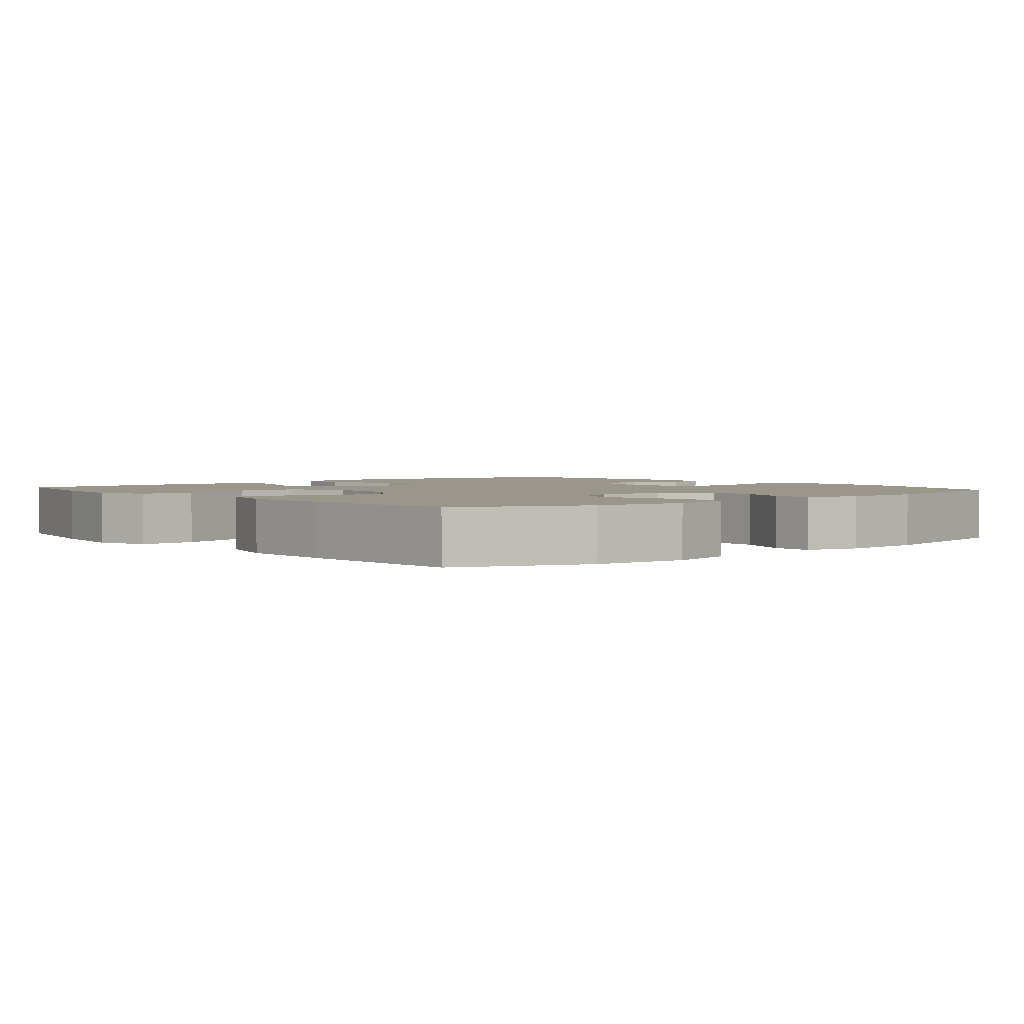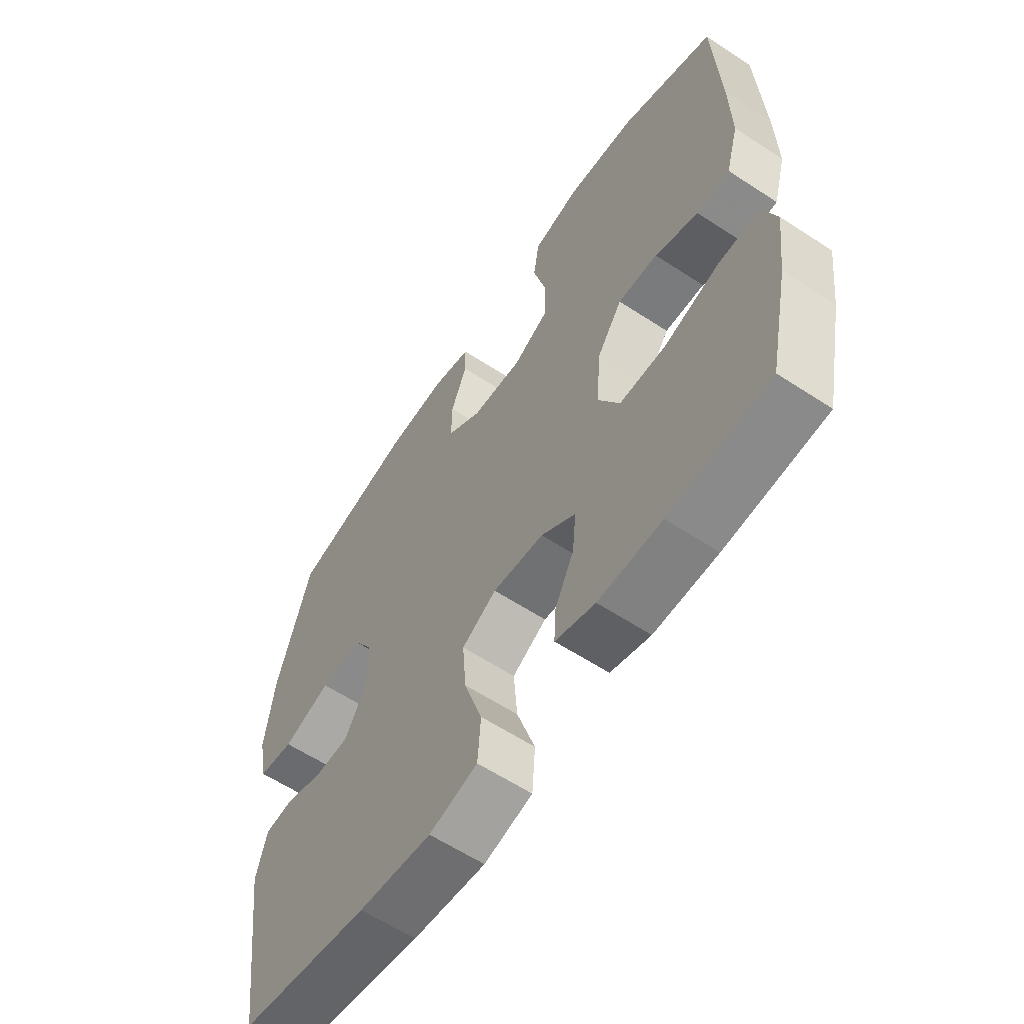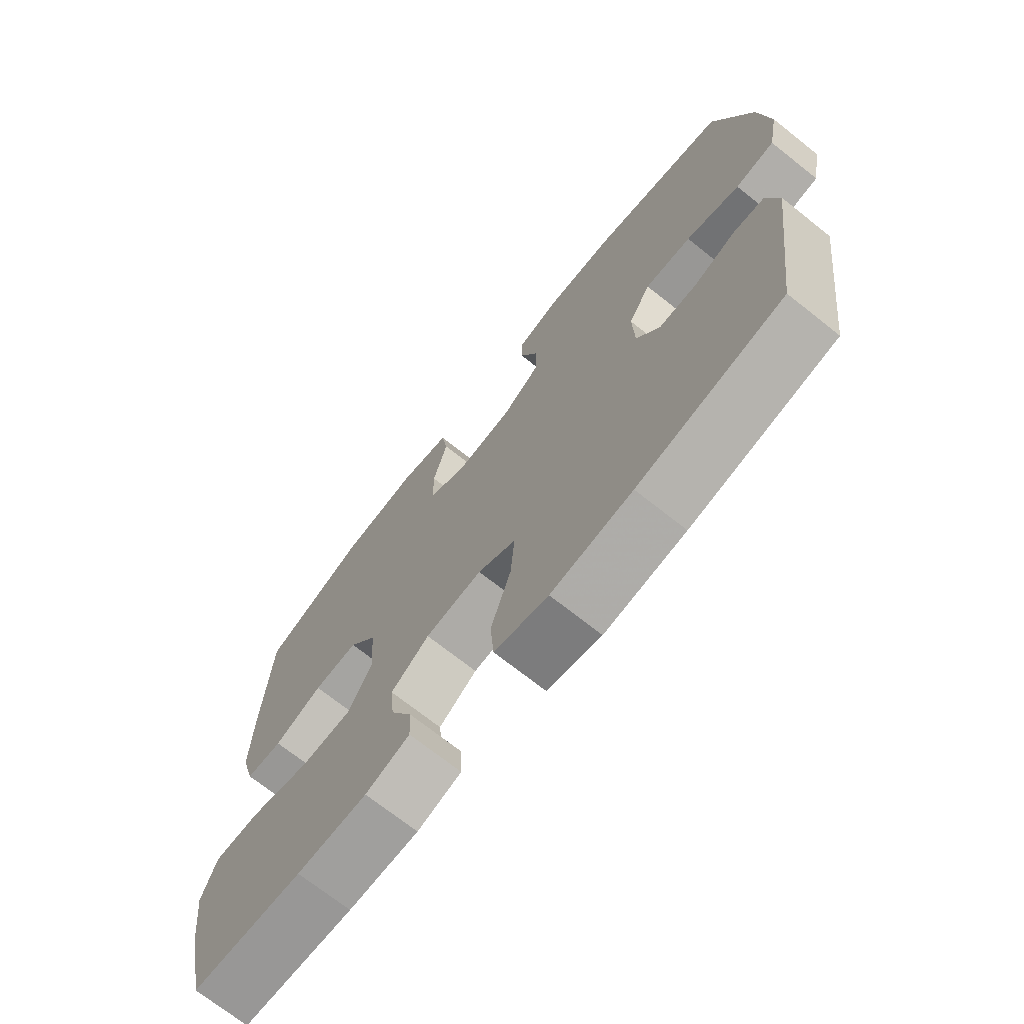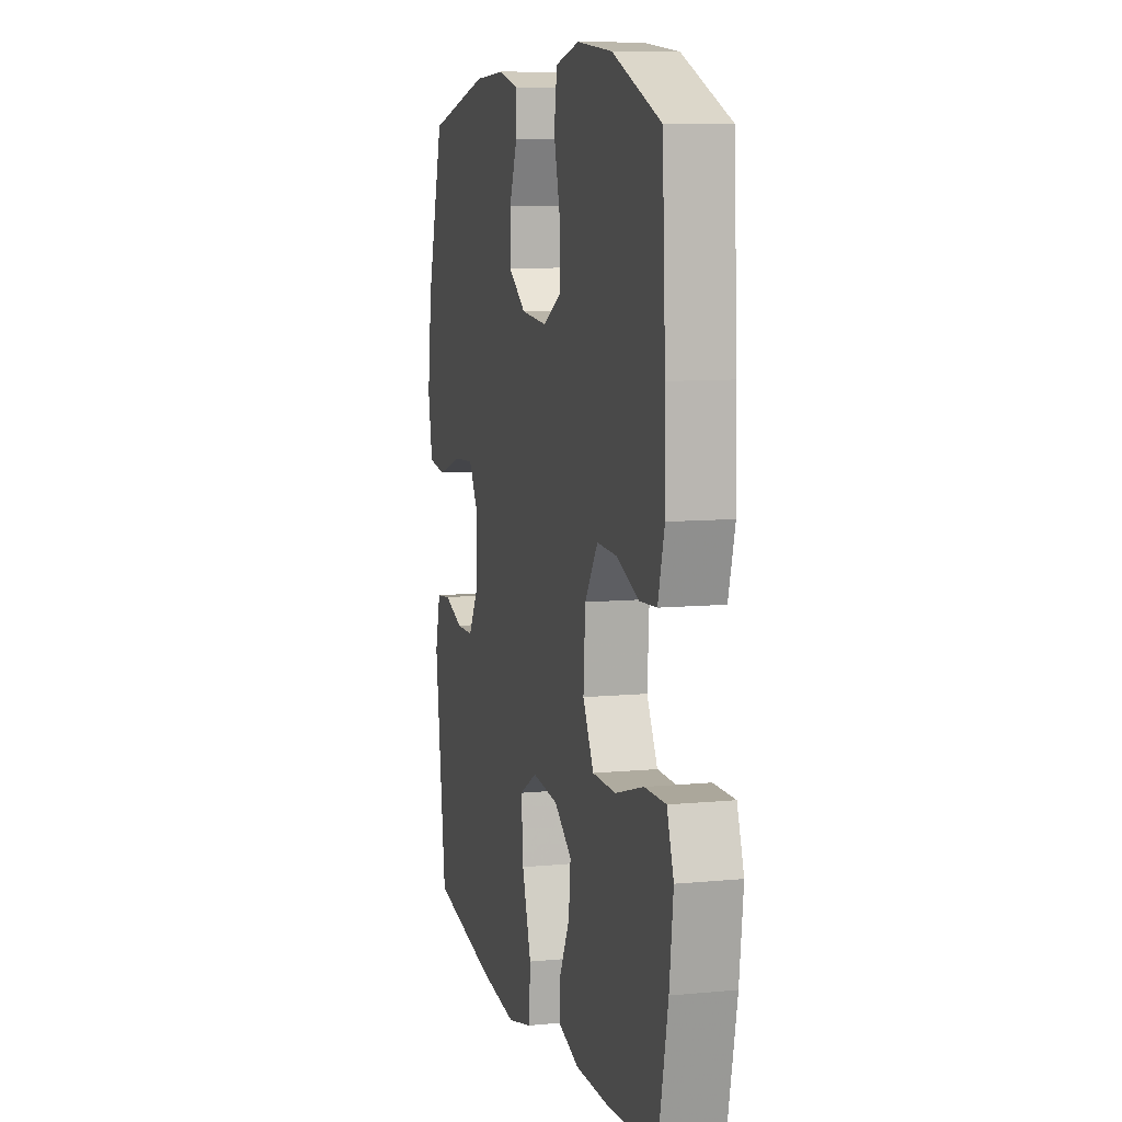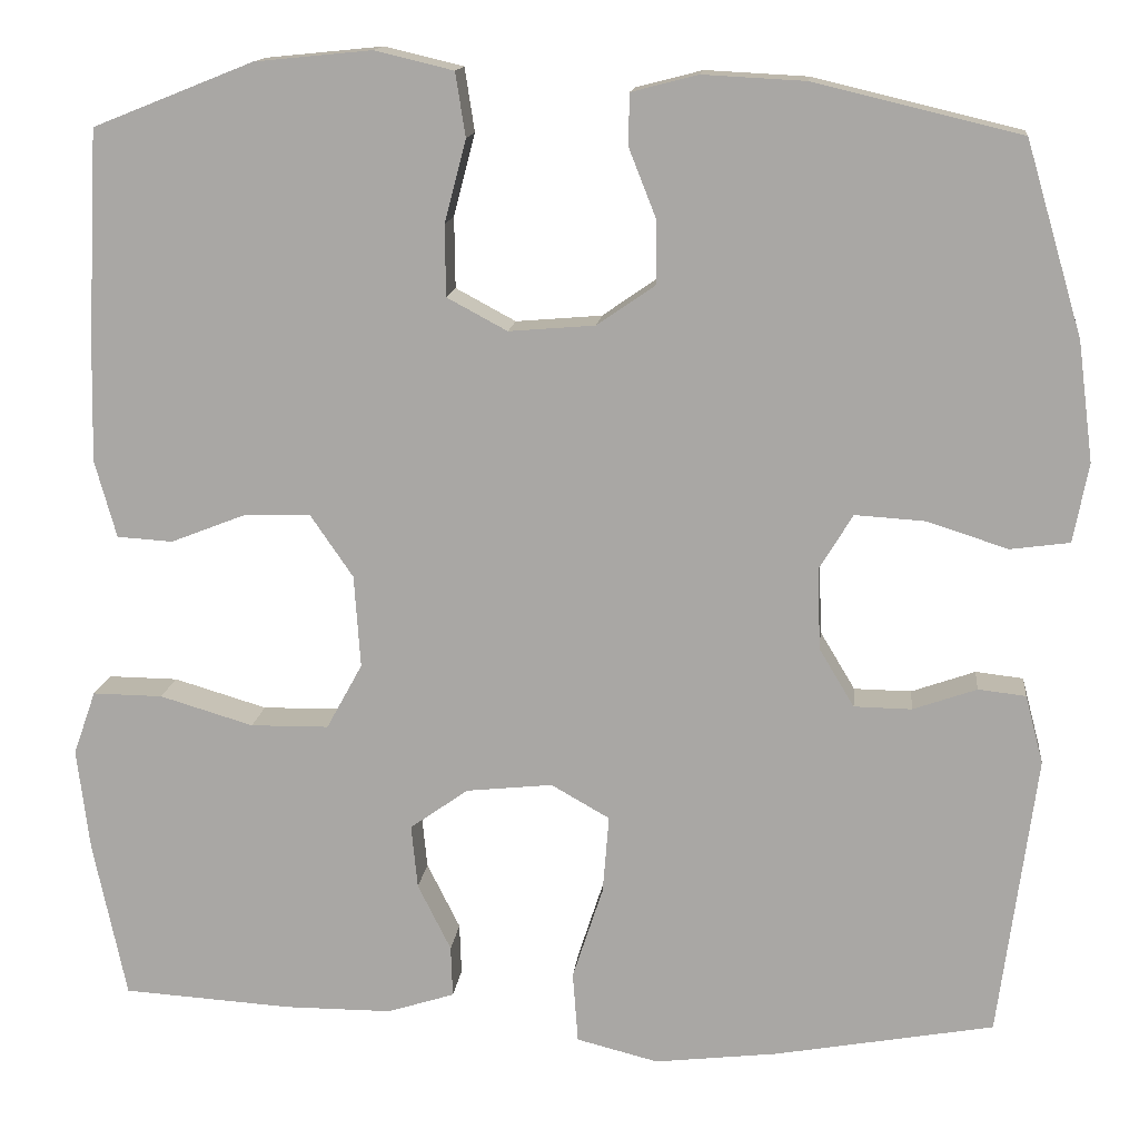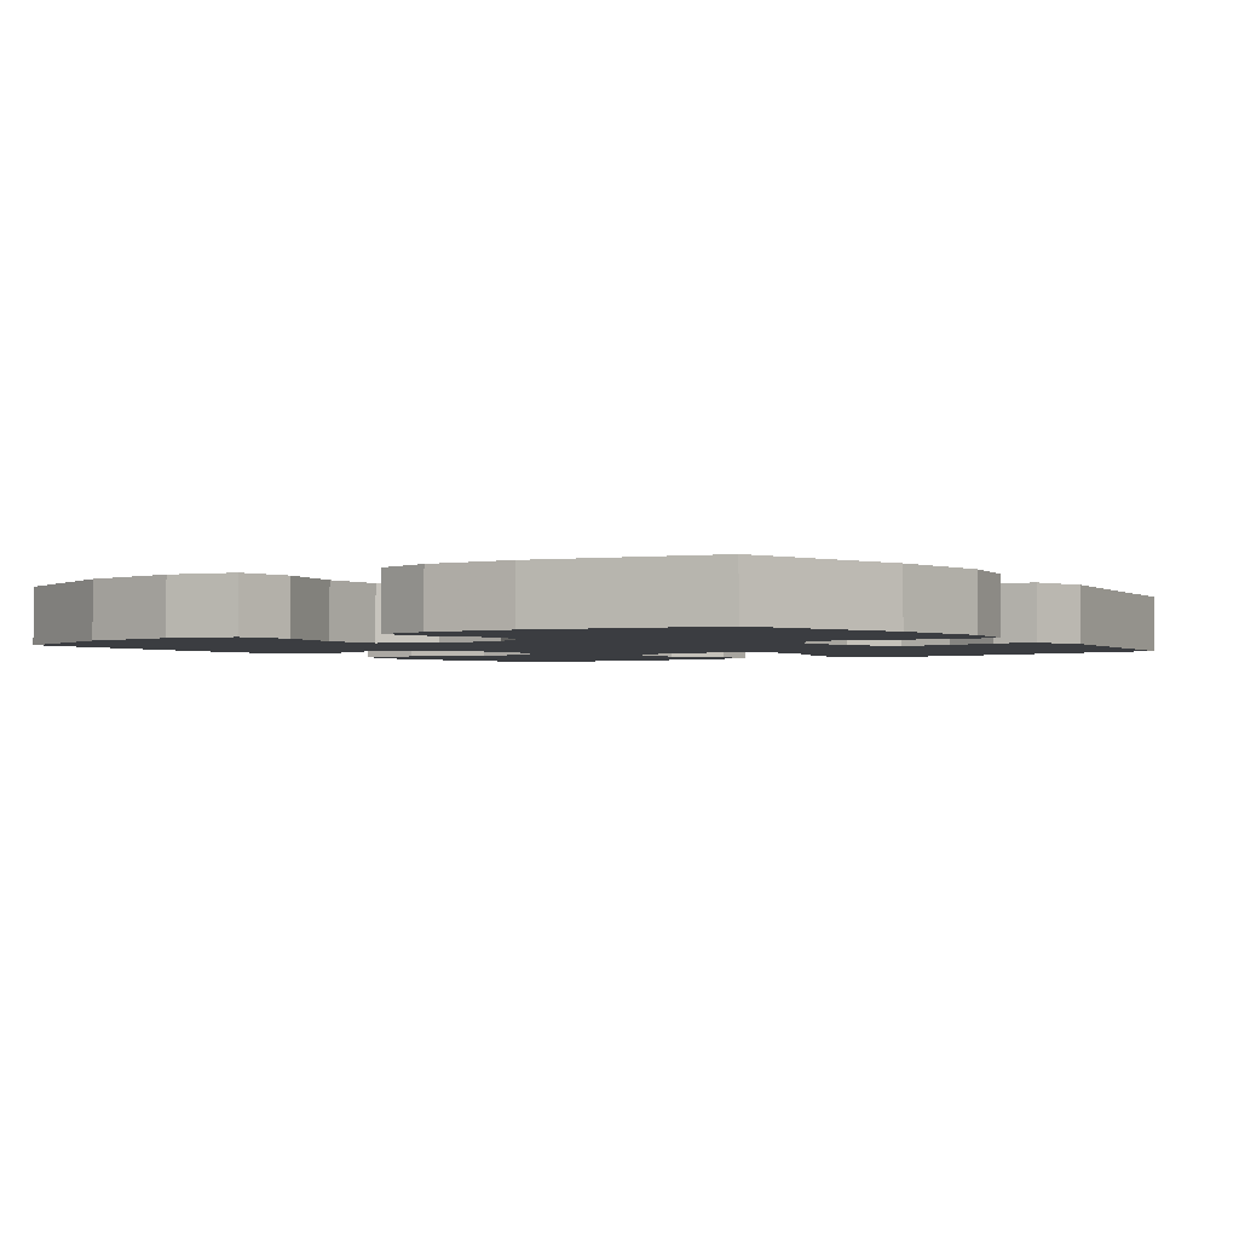
<metadata>
{"format":"obj","ext":"obj","renderer":"f3d","projection":"perspective","resolution":1024,"background":"white","views":[{"elev":2.4,"azim":-39.9,"up":"+Y"},{"elev":-60.4,"azim":-123.9,"up":"+Z"},{"elev":-71.4,"azim":51.6,"up":"+Z"},{"elev":8.9,"azim":-104.4,"up":"+Z"},{"elev":14.0,"azim":6.1,"up":"+Z"},{"elev":-2.4,"azim":35.2,"up":"+Y"}]}
</metadata>
<code>
v -0.5 0.07 0.5
v -0.322 0.07 0.571
v -0.192 0.07 0.584
v -0.104 0.07 0.563
v -0.093 0.07 0.492
v -0.117 0.07 0.4
v -0.116 0.07 0.321
v -0.049 0.07 0.285
v 0.047 0.07 0.293
v 0.112 0.07 0.338
v 0.111 0.07 0.409
v 0.081 0.07 0.485
v 0.082 0.07 0.542
v 0.156 0.07 0.561
v 0.27 0.07 0.555
v 0.5 0.07 0.5
v 0.563 0.07 0.286
v 0.58 0.07 0.153
v 0.563 0.07 0.065
v 0.497 0.07 0.056
v 0.407 0.07 0.085
v 0.329 0.07 0.09
v 0.292 0.07 0.029
v 0.295 0.07 -0.062
v 0.334 0.07 -0.127
v 0.398 0.07 -0.128
v 0.469 0.07 -0.103
v 0.522 0.07 -0.109
v 0.542 0.07 -0.185
v 0.5 0.07 -0.5
v 0.256 0.07 -0.544
v 0.119 0.07 -0.56
v 0.028 0.07 -0.537
v 0.022 0.07 -0.458
v 0.056 0.07 -0.354
v 0.063 0.07 -0.267
v -0.002 0.07 -0.23
v -0.098 0.07 -0.24
v -0.163 0.07 -0.286
v -0.156 0.07 -0.357
v -0.119 0.07 -0.431
v -0.117 0.07 -0.488
v -0.192 0.07 -0.512
v -0.311 0.07 -0.512
v -0.5 0.07 -0.5
v -0.537 0.07 -0.324
v -0.551 0.07 -0.21
v -0.526 0.07 -0.139
v -0.448 0.07 -0.14
v -0.344 0.07 -0.171
v -0.257 0.07 -0.17
v -0.217 0.07 -0.097
v -0.224 0.07 0.006
v -0.272 0.07 0.076
v -0.347 0.07 0.073
v -0.429 0.07 0.041
v -0.491 0.07 0.045
v -0.515 0.07 0.131
v -0.512 0.07 0.263
v -0.5 0 0.5
v -0.322 0 0.571
v -0.192 0 0.584
v -0.104 0 0.563
v -0.093 0 0.492
v -0.117 0 0.4
v -0.116 0 0.321
v -0.049 0 0.285
v 0.047 0 0.293
v 0.112 0 0.338
v 0.111 0 0.409
v 0.081 0 0.485
v 0.082 0 0.542
v 0.156 0 0.561
v 0.27 0 0.555
v 0.5 0 0.5
v 0.563 0 0.286
v 0.58 0 0.153
v 0.563 0 0.065
v 0.497 0 0.056
v 0.407 0 0.085
v 0.329 0 0.09
v 0.292 0 0.029
v 0.295 0 -0.062
v 0.334 0 -0.127
v 0.398 0 -0.128
v 0.469 0 -0.103
v 0.522 0 -0.109
v 0.542 0 -0.185
v 0.5 0 -0.5
v 0.256 0 -0.544
v 0.119 0 -0.56
v 0.028 0 -0.537
v 0.022 0 -0.458
v 0.056 0 -0.354
v 0.063 0 -0.267
v -0.002 0 -0.23
v -0.098 0 -0.24
v -0.163 0 -0.286
v -0.156 0 -0.357
v -0.119 0 -0.431
v -0.117 0 -0.488
v -0.192 0 -0.512
v -0.311 0 -0.512
v -0.5 0 -0.5
v -0.537 0 -0.324
v -0.551 0 -0.21
v -0.526 0 -0.139
v -0.448 0 -0.14
v -0.344 0 -0.171
v -0.257 0 -0.17
v -0.217 0 -0.097
v -0.224 0 0.006
v -0.272 0 0.076
v -0.347 0 0.073
v -0.429 0 0.041
v -0.491 0 0.045
v -0.515 0 0.131
v -0.512 0 0.263
f 4 5 6
f 3 4 6
f 2 3 6
f 1 2 6
f 59 1 6
f 58 59 6
f 57 58 6
f 56 57 6
f 55 56 6
f 54 55 6 7
f 53 54 7 8
f 52 53 8 9
f 51 52 9 10
f 48 49 50
f 47 48 50
f 46 47 50
f 45 46 50
f 44 45 50
f 43 44 50
f 42 43 50
f 41 42 50
f 40 41 50
f 39 40 50 51
f 38 39 51 10
f 33 34 35
f 32 33 35
f 31 32 35
f 30 31 35
f 29 30 35
f 28 29 35
f 27 28 35
f 26 27 35
f 25 26 35 36
f 24 25 36 37
f 19 20 21
f 18 19 21
f 17 18 21
f 16 17 21
f 15 16 21
f 14 15 21
f 13 14 21
f 12 13 21
f 11 12 21
f 10 11 21 22
f 37 38 10
f 24 37 10
f 23 24 10
f 10 22 23
f 65 64 63
f 65 63 62
f 65 62 61
f 65 61 60
f 65 60 118
f 65 118 117
f 65 117 116
f 65 116 115
f 65 115 114
f 66 65 114 113
f 67 66 113 112
f 68 67 112 111
f 69 68 111 110
f 109 108 107
f 109 107 106
f 109 106 105
f 109 105 104
f 109 104 103
f 109 103 102
f 109 102 101
f 109 101 100
f 109 100 99
f 110 109 99 98
f 69 110 98 97
f 94 93 92
f 94 92 91
f 94 91 90
f 94 90 89
f 94 89 88
f 94 88 87
f 94 87 86
f 94 86 85
f 95 94 85 84
f 96 95 84 83
f 80 79 78
f 80 78 77
f 80 77 76
f 80 76 75
f 80 75 74
f 80 74 73
f 80 73 72
f 80 72 71
f 80 71 70
f 81 80 70 69
f 69 97 96
f 69 96 83
f 69 83 82
f 82 81 69
f 1 60 61 2
f 2 61 62 3
f 3 62 63 4
f 4 63 64 5
f 5 64 65 6
f 6 65 66 7
f 7 66 67 8
f 8 67 68 9
f 9 68 69 10
f 10 69 70 11
f 11 70 71 12
f 12 71 72 13
f 13 72 73 14
f 14 73 74 15
f 15 74 75 16
f 16 75 76 17
f 17 76 77 18
f 18 77 78 19
f 19 78 79 20
f 20 79 80 21
f 21 80 81 22
f 22 81 82 23
f 23 82 83 24
f 24 83 84 25
f 25 84 85 26
f 26 85 86 27
f 27 86 87 28
f 28 87 88 29
f 29 88 89 30
f 30 89 90 31
f 31 90 91 32
f 32 91 92 33
f 33 92 93 34
f 34 93 94 35
f 35 94 95 36
f 36 95 96 37
f 37 96 97 38
f 38 97 98 39
f 39 98 99 40
f 40 99 100 41
f 41 100 101 42
f 42 101 102 43
f 43 102 103 44
f 44 103 104 45
f 45 104 105 46
f 46 105 106 47
f 47 106 107 48
f 48 107 108 49
f 49 108 109 50
f 50 109 110 51
f 51 110 111 52
f 52 111 112 53
f 53 112 113 54
f 54 113 114 55
f 55 114 115 56
f 56 115 116 57
f 57 116 117 58
f 58 117 118 59
f 59 118 60 1

</code>
